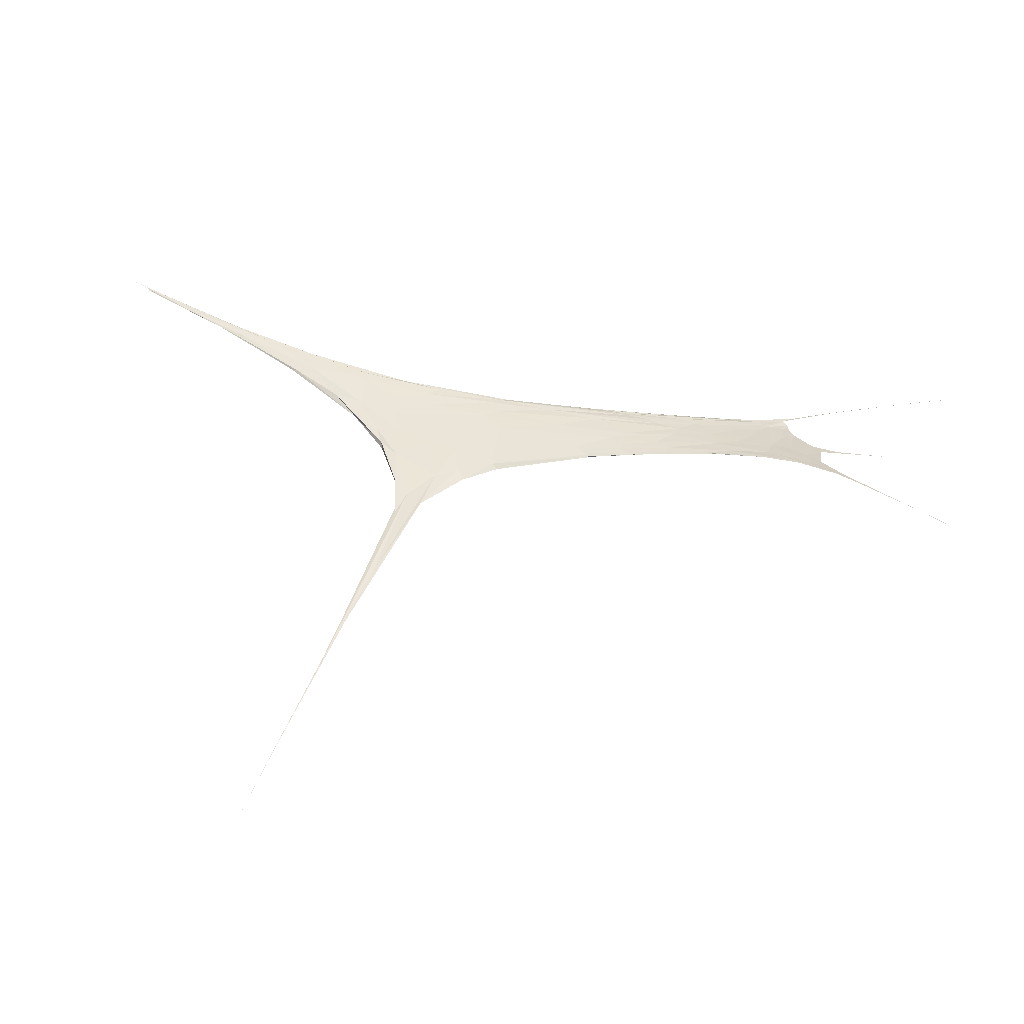
<metadata>
{"format":"obj","ext":"obj","renderer":"f3d","projection":"perspective","resolution":1024,"background":"white","views":[{"elev":-28.2,"azim":-171.3,"up":"+Y"}]}
</metadata>
<code>
v 0.1523 0.04967 0.002101
v 0.1188 0.002623 -0.00149
v 0.105 0.01445 0.009502
v 0.03893 -0.0228 0.006111
v 0.1191 0.009048 -0.004625
v -0.2565 -0.03589 0.0006907
v -0.1801 -0.02549 0.007142
v -0.1873 -0.02635 0.007026
v -0.2538 -0.03021 0.004746
v -0.1758 -0.02392 0.008665
v -0.1197 -0.02335 0.008006
v -0.1214 -0.02189 0.00925
v 0.19 -0.4182 -0.1391
v -0.3885 -0.09633 -0.04122
v -0.3688 -0.06769 -0.0214
v -0.3525 -0.05144 -0.01071
v -0.3891 -0.09342 -0.03927
v -0.4169 -0.1251 -0.06168
v -0.4243 -0.1329 -0.06724
v 0.09637 -0.09488 -0.02842
v 0.1879 -0.4108 -0.1365
v 0.1114 -0.1781 -0.05553
v 0.1486 -0.2841 -0.09257
v 0.06926 -0.08237 -0.02112
v 0.1617 -0.3301 -0.1083
v 0.0918 -0.07011 -0.01976
v 0.08418 -0.06794 -0.01967
v 0.05552 -0.0422 -0.009685
v 0.2964 0.1686 -0.005454
v 0.2815 0.1738 -0.002279
v 0.3159 0.1812 -0.00648
v 0.2825 0.164 -0.004342
v 0.3595 0.209 -0.01134
v 0.3847 0.2261 -0.01374
v 0.2543 0.1585 -0.0003767
v 0.1446 0.1126 0.01043
v 0.2223 0.1162 -0.0009319
v 0.2293 0.1187 -0.0001908
v 0.2067 0.1206 0.001207
v 0.1249 0.02754 -0.002598
v 0.1752 0.07965 4.758e-05
v 0.1466 0.06858 0.001492
v 0.1012 -0.009204 -0.007403
v 0.05947 0.08708 0.01847
v 0.1027 0.02951 -1.929e-05
v 0.108 0.07431 0.007611
v 0.1426 0.1035 0.008239
v -0.009381 0.07016 0.02416
v -0.0652 0.05205 0.02399
v -0.007377 0.06456 0.02122
v -0.01058 0.05064 0.01725
v 0.003923 0.04453 0.0138
v -0.01577 0.02492 0.01107
v -0.01002 0.005126 0.006133
v -0.1081 -0.01715 0.007862
v -0.1138 -0.0203 0.007671
v -0.0073 -0.02717 -8.998e-05
v -0.1085 -0.02288 0.007242
v -0.01223 -0.03403 0.000883
v -0.1556 0.03987 0.02962
v -0.1919 0.02269 0.02482
v -0.1192 0.03439 0.0228
v -0.1559 0.008412 0.01635
v -0.08097 0.02628 0.01668
v -0.138 0.002647 0.01371
v -0.1505 -0.008689 0.01101
v -0.1508 -0.01539 0.00924
v -0.1013 -0.007711 0.009224
v -0.1579 -0.02207 0.007805
v -0.1814 0.03024 0.02726
v -0.2145 0.01295 0.02196
v -0.2076 0.002719 0.01681
v -0.1895 -0.008064 0.01199
v -0.2028 -0.0182 0.00852
v -0.2009 -0.02345 0.006835
v 0.07085 0.07954 0.01406
v 0.07177 0.06388 0.01012
v 0.1051 0.05009 0.003427
v 0.06505 0.008301 -0.0002621
v 0.02501 -0.04763 -0.005354
v 0.03578 -0.007804 -0.0005171
v 0.03002 -0.03391 -0.005118
v -0.01999 -0.01675 0.01005
v -0.2276 0.02345 0.02764
v -0.2324 0.01976 0.02631
v -0.2564 -0.01754 0.008805
v -0.2164 0.0292 0.02948
v -0.2508 -0.00168 0.01641
v -0.2465 0.01553 0.02491
v -0.2818 -0.01564 0.01021
v -0.2854 -0.02293 0.006252
v -0.3334 -0.05835 -0.01513
v -0.2827 0.00617 0.02189
v -0.2931 -0.008792 0.01415
v -0.3126 -0.04083 -0.003818
v -0.3083 0.01501 0.02731
v -0.3091 0.01049 0.02527
v -0.3004 0.002396 0.02069
v -0.3148 0.006959 0.02378
v -0.3164 -0.02853 0.003397
v -0.3386 -0.03821 -0.002417
v -0.3581 -0.06781 -0.02173
v -0.3346 0.007414 0.02467
v -0.3303 -0.01399 0.01234
v -0.3356 0.005448 0.02399
v -0.33 0.001517 0.02146
v -0.3391 -0.01998 0.009049
v -0.4739 -0.1877 -0.1066
v -0.4659 -0.1786 -0.1001
v -0.4078 0.01529 0.0159
v -0.3865 0.0167 0.02072
v -0.3303 0.01395 0.02642
v 0.4065 0.2383 -0.0158
v 0.4003 0.2343 -0.0152
v 0.3939 0.2293 -0.0143
v 0.3644 0.2114 -0.01158
v 0.4064 0.2368 -0.01553
v 0.3727 0.2163 -0.01214
v 0.3984 0.2355 -0.01488
v 0.3715 0.2206 -0.01208
v 0.4052 0.2387 -0.0159
v 0.4081 0.24 -0.01609
v 0.4222 0.2483 -0.01796
v 0.4047 0.2382 -0.01589
v 0.4091 0.2406 -0.01642
v 0.1215 0.03192 0.009214
v 0.1641 0.08742 0.01047
v 0.142 0.05352 0.00816
v -0.227 -0.01595 0.01324
v -0.1941 -0.007045 0.0179
v -0.1678 -0.007543 0.01742
v -0.09923 -0.000145 0.01931
v -0.1813 -0.01645 0.01291
v -0.131 -0.01173 0.01474
v 0.09201 0.03132 0.05752
v 0.09556 0.03427 0.06425
v -0.3338 -0.03169 0.003325
v -0.3669 -0.04303 -0.003667
v -0.3867 -0.04964 -0.008037
v -0.3699 -0.04377 -0.004472
v -0.3826 -0.04891 -0.007559
v 0.07545 0.02641 0.02665
v 0.04383 0.02592 0.02388
v 0.07412 0.02777 0.03714
v 0.04826 0.01702 0.02593
v 0.07999 0.02613 0.04436
v 0.07518 0.01911 0.02237
v 0.07922 0.03967 0.02235
v 0.09893 0.04895 0.01963
v 0.1992 0.1321 0.008376
v 0.2656 0.155 7.906e-05
v 0.2846 0.1713 -0.001472
v 0.3741 0.222 -0.01175
v 0.2968 0.1822 -0.003538
v 0.3867 0.2293 -0.01341
v 0.2542 0.1417 -0.0002264
v 0.2073 0.1415 0.006135
v 0.2187 0.1334 0.006158
v 0.1201 0.07063 0.01765
v 0.1726 0.1032 0.01118
v 0.139 0.09433 0.01584
v 0.1673 0.1249 0.01136
v 0.09148 0.07001 0.02136
v 0.0936 0.08337 0.02073
v 0.08597 0.09204 0.02063
v 0.08145 0.09579 0.01998
v -0.01988 0.07081 0.02696
v -0.0635 0.06334 0.0304
v -0.06625 0.06152 0.03174
v -0.01409 0.07051 0.02847
v -0.0639 0.05824 0.03204
v -0.00744 0.06305 0.02882
v -0.04434 0.05543 0.031
v 0.01595 0.05537 0.02708
v -0.02099 0.04584 0.02875
v -0.1015 0.02593 0.02817
v -0.01172 0.03952 0.0275
v -0.1261 0.0124 0.02475
v 0.008289 0.02036 0.02337
v -0.1306 0.05015 0.03247
v -0.1101 0.05502 0.03282
v -0.1788 0.04312 0.03458
v -0.1919 0.04079 0.03527
v -0.1307 0.049 0.03425
v -0.1111 0.04598 0.03337
v -0.168 0.03646 0.03382
v -0.1561 0.03116 0.03213
v -0.1019 0.04339 0.03259
v -0.158 0.02292 0.02968
v -0.1027 0.03458 0.03073
v -0.1597 0.0155 0.02707
v -0.1649 0.004681 0.0228
v -0.1558 0.04273 0.03135
v -0.2219 0.03177 0.03401
v -0.1964 0.03777 0.03501
v -0.1986 0.02819 0.03236
v -0.23 0.01912 0.02974
v -0.196 0.02009 0.02965
v -0.2051 0.009629 0.02555
v -0.1981 0.002852 0.02264
v -0.2301 -0.001957 0.02039
v 0.05702 0.05629 0.02416
v 0.09914 0.1011 0.01667
v -0.0125 -5.245e-05 0.01733
v 0.02496 0.04345 0.02577
v -0.2286 0.03421 0.03456
v -0.2572 0.01955 0.03028
v -0.2226 0.03415 0.03308
v -0.2555 0.02887 0.03334
v -0.2564 0.01432 0.028
v -0.2615 0.006355 0.02438
v -0.2598 0.02688 0.03315
v -0.3016 0.01387 0.02831
v -0.3111 0.01872 0.02995
v -0.2952 0.02087 0.03112
v -0.2852 0.01956 0.03071
v -0.2785 0.008019 0.02529
v -0.3018 -0.01135 0.01523
v -0.2827 0.02191 0.03027
v -0.3234 -0.01383 0.01361
v -0.2895 -0.000173 0.02117
v -0.3138 0.01585 0.02917
v -0.3248 0.0153 0.02865
v -0.3305 -0.004349 0.0188
v -0.3071 0.00939 0.02613
v -0.355 -0.03439 0.001537
v -0.3316 0.01015 0.02647
v -0.3523 -0.03074 0.003654
v -0.3298 0.005049 0.02392
v -0.3636 -0.04564 -0.005351
v -0.4629 -0.07483 -0.02537
v -0.4379 -0.06665 -0.01967
v -0.4582 -0.07328 -0.02426
v -0.4266 -0.06311 -0.01725
v -0.4755 0.005652 -0.005835
v -0.3396 0.01655 0.02691
v -0.4805 0.004992 -0.007365
v -0.399 0.01573 0.01767
v -0.4529 0.009024 0.001596
v 0.4036 0.2372 -0.01512
v 0.4031 0.2359 -0.01521
v 0.3896 0.2283 -0.01351
v 0.3873 0.2258 -0.01336
v 0.4052 0.2362 -0.01537
v 0.4016 0.234 -0.015
v 0.3362 0.1972 -0.007498
v 0.3157 0.1824 -0.005828
v 0.358 0.21 -0.009868
v 0.4051 0.2393 -0.01525
v 0.4117 0.2432 -0.01587
v 0.4105 0.2426 -0.01568
v 0.392 0.2315 -0.01373
v 0.3996 0.2364 -0.01449
v -0.2691 -0.03208 0.001631
v -0.3068 -0.04903 -0.008429
v -0.2444 -0.03223 0.002481
v -0.3037 -0.04656 -0.006041
v -0.3646 -0.07434 -0.02567
v -0.3497 -0.05468 -0.01158
v -0.3078 -0.04356 -0.003782
v -0.3613 -0.05153 -0.01059
v -0.3579 -0.04188 -0.004316
v -0.3617 -0.03693 -0.0004524
v -0.3367 -0.001786 0.02002
v -0.3472 -0.06387 -0.01811
v -0.2742 -0.009298 0.01648
v -0.2619 -0.01899 0.01135
v -0.3461 -0.04484 -0.004699
v -0.3419 -0.01226 0.01413
v -0.3586 -0.03309 0.002059
v -0.3431 -0.01589 0.01219
v -0.3066 -0.03563 0.001427
v -0.3097 -0.03839 -0.00031
v 0.2101 -0.4852 -0.1627
v 0.188 -0.4125 -0.1371
v 0.206 -0.4714 -0.1578
v 0.2066 -0.4733 -0.1585
v 0.2083 -0.4794 -0.1607
v -0.49 -0.2066 -0.1202
v -0.4846 -0.2002 -0.1156
v -0.4722 -0.1858 -0.1053
v -0.4865 -0.2024 -0.1172
v 0.1016 0.03818 0.07304
v 0.1024 0.0389 0.07458
v 0.09089 0.03221 0.05935
v 0.1032 0.03921 0.0753
v -0.479 -0.08015 -0.02911
v -0.4723 -0.07793 -0.02754
v -0.4792 -0.08022 -0.02918
v 0.413 0.2434 -0.01669
v 0.4174 0.2458 -0.01726
v 0.438 0.2577 -0.01982
v 0.4284 0.2521 -0.01862
v 0.4081 0.2406 -0.01574
v 0.4042 0.2389 -0.01514
v 0.4173 0.2464 -0.01664
v -0.5078 -0.001977 -0.01975
v -0.5047 -0.0007979 -0.01789
v -0.5099 -0.002785 -0.02101
v -0.4991 0.0007453 -0.01523
v -0.4918 0.002751 -0.01174
v -0.5054 -0.001173 -0.01843
v -0.5057 -0.001203 -0.01852
v -0.5095 -0.00263 -0.02077
f 26 5 2
f 126 2 1
f 3 2 126
f 2 5 1
f 58 11 7
f 12 10 11
f 134 12 83
f 133 10 134
f 275 21 25
f 275 23 13
f 23 21 13
f 14 92 258
f 102 14 18
f 43 20 27
f 24 23 26
f 26 23 20
f 22 24 28
f 39 32 37
f 37 29 38
f 35 30 120
f 38 156 1
f 30 35 36
f 35 39 47
f 39 37 41
f 37 38 1
f 156 38 31
f 32 35 33
f 41 5 40
f 35 47 36
f 40 5 43
f 39 42 47
f 43 45 40
f 45 78 42
f 78 46 42
f 48 50 49
f 51 52 64
f 68 54 55
f 55 57 56
f 56 57 58
f 58 59 11
f 11 59 12
f 12 59 83
f 70 49 61
f 62 64 63
f 66 68 67
f 67 55 69
f 69 58 7
f 193 60 87
f 87 60 84
f 84 70 85
f 85 61 71
f 79 43 28
f 36 47 44
f 47 46 76
f 45 43 79
f 28 43 27
f 26 4 24
f 82 24 80
f 80 24 4
f 79 28 81
f 83 59 4
f 59 57 80
f 57 54 82
f 54 53 79
f 53 52 78
f 52 51 77
f 51 50 77
f 50 48 76
f 193 48 60
f 64 53 65
f 65 54 68
f 71 63 72
f 72 65 73
f 73 66 74
f 74 67 75
f 75 69 7
f 41 1 5
f 28 82 81
f 85 71 88
f 88 72 86
f 86 74 254
f 89 85 88
f 254 75 256
f 93 88 94
f 94 88 90
f 90 86 91
f 91 86 95
f 95 254 92
f 96 84 97
f 97 89 93
f 97 93 98
f 101 102 16
f 103 99 106
f 104 100 101
f 105 103 106
f 107 101 16
f 102 100 95
f 100 99 94
f 99 112 97
f 17 16 102
f 109 19 281
f 19 18 108
f 106 107 264
f 235 110 239
f 239 110 111
f 113 114 122
f 241 114 113
f 114 34 122
f 241 115 114
f 113 122 294
f 114 33 34
f 241 244 117
f 118 31 116
f 29 116 31
f 116 29 33
f 290 294 122
f 121 120 291
f 120 155 119
f 125 120 121
f 34 121 122
f 121 124 123
f 124 125 123
f 34 125 124
f 149 126 128
f 126 149 147
f 3 126 147
f 1 128 126
f 3 147 26
f 26 147 4
f 149 128 127
f 149 127 159
f 130 129 131
f 130 131 132
f 132 131 134
f 83 204 134
f 133 131 129
f 230 137 138
f 139 228 141
f 139 234 138
f 141 232 139
f 143 135 144
f 143 145 135
f 145 146 135
f 146 285 136
f 147 146 145
f 142 285 147
f 143 144 148
f 148 142 149
f 150 154 157
f 158 152 150
f 247 151 156
f 246 153 152
f 153 155 154
f 128 1 156
f 36 157 30
f 150 160 158
f 160 127 151
f 31 247 156
f 127 156 151
f 160 161 159
f 162 161 150
f 149 159 163
f 159 161 163
f 161 162 165
f 162 157 203
f 168 170 167
f 169 170 168
f 171 172 169
f 173 172 171
f 176 177 175
f 178 179 176
f 132 204 179
f 183 184 182
f 195 185 183
f 186 188 195
f 187 188 186
f 189 190 187
f 191 176 189
f 192 178 191
f 130 132 192
f 206 182 208
f 194 195 206
f 201 200 199
f 202 143 163
f 164 174 163
f 174 202 163
f 143 148 163
f 145 4 147
f 202 205 143
f 203 44 48
f 4 204 83
f 205 202 177
f 202 174 175
f 164 165 172
f 165 166 170
f 166 203 167
f 180 167 193
f 181 168 180
f 184 171 181
f 185 173 184
f 188 173 185
f 190 175 188
f 132 179 178
f 182 181 180
f 196 187 186
f 198 189 196
f 199 191 198
f 200 191 199
f 212 194 206
f 207 194 212
f 210 197 207
f 211 199 210
f 266 201 211
f 209 206 208
f 212 206 209
f 201 130 200
f 266 130 201
f 213 207 216
f 210 207 213
f 221 211 217
f 218 211 221
f 137 266 218
f 214 209 219
f 215 212 214
f 217 210 213
f 214 219 236
f 222 215 214
f 213 216 222
f 220 217 225
f 227 223 103
f 229 222 227
f 228 220 224
f 271 224 229
f 218 221 220
f 222 214 223
f 228 139 226
f 232 231 234
f 287 232 233
f 231 232 287
f 231 233 234
f 264 269 271
f 105 264 227
f 236 111 110
f 238 110 237
f 239 238 237
f 112 236 219
f 214 236 223
f 242 241 240
f 240 252 242
f 244 242 243
f 244 243 245
f 118 243 31
f 243 246 247
f 252 153 248
f 241 294 240
f 251 155 153
f 294 295 252
f 295 250 252
f 250 253 252
f 252 253 153
f 151 247 246
f 129 9 133
f 2 3 26
f 7 8 6
f 6 8 9
f 8 7 11
f 8 11 10
f 9 8 10
f 12 134 10
f 10 133 9
f 92 14 95
f 95 14 102
f 16 17 15
f 18 17 102
f 18 19 17
f 109 18 14
f 14 258 19
f 17 258 15
f 258 17 19
f 22 27 25
f 22 25 21
f 23 22 21
f 24 22 23
f 25 27 20
f 25 23 275
f 25 20 23
f 20 43 26
f 26 43 5
f 82 28 24
f 28 27 22
f 32 39 35
f 29 37 32
f 155 120 30
f 33 29 32
f 34 33 35
f 120 34 35
f 1 41 37
f 29 31 38
f 41 42 39
f 41 40 42
f 42 40 45
f 47 42 46
f 51 49 50
f 53 64 52
f 57 55 54
f 59 58 57
f 49 70 60
f 62 61 49
f 65 63 64
f 68 66 65
f 55 67 68
f 56 69 55
f 58 69 56
f 70 84 60
f 61 85 70
f 76 44 47
f 77 76 46
f 78 77 46
f 79 78 45
f 80 4 59
f 82 80 57
f 81 82 54
f 79 81 54
f 78 79 53
f 77 78 52
f 76 77 50
f 44 76 48
f 49 60 48
f 51 62 49
f 64 62 51
f 54 65 53
f 62 71 61
f 63 71 62
f 65 72 63
f 66 73 65
f 67 74 66
f 69 75 67
f 72 88 71
f 73 86 72
f 74 86 73
f 75 254 74
f 85 89 84
f 256 75 7
f 87 219 193
f 88 93 89
f 86 90 88
f 254 95 86
f 87 96 219
f 84 96 87
f 89 97 84
f 96 112 219
f 94 98 93
f 102 101 100
f 99 103 112
f 99 104 106
f 100 104 99
f 104 107 106
f 101 107 104
f 91 95 100
f 90 91 100
f 94 90 100
f 98 94 99
f 97 98 99
f 96 97 112
f 14 19 109
f 281 19 108
f 109 108 18
f 264 105 106
f 111 238 239
f 116 114 115
f 114 116 33
f 241 117 115
f 115 245 118
f 116 115 118
f 294 241 113
f 119 291 120
f 125 121 123
f 34 120 125
f 124 121 34
f 133 134 131
f 204 132 134
f 226 139 138
f 140 141 228
f 234 230 138
f 234 141 230
f 140 230 141
f 136 135 146
f 285 142 144
f 285 144 135
f 146 147 285
f 148 144 142
f 147 149 142
f 145 143 179
f 179 143 205
f 154 150 152
f 152 158 151
f 30 154 155
f 152 151 246
f 150 157 162
f 156 127 128
f 154 30 157
f 151 158 160
f 154 152 153
f 160 150 161
f 127 160 159
f 157 36 203
f 44 203 36
f 164 163 161
f 165 164 161
f 166 165 162
f 203 166 162
f 170 169 172
f 172 173 174
f 174 173 175
f 177 176 179
f 181 182 184
f 184 183 185
f 185 195 188
f 188 187 190
f 190 189 176
f 176 191 178
f 178 192 132
f 193 208 180
f 180 208 182
f 182 206 183
f 183 206 195
f 195 194 186
f 186 194 196
f 196 197 198
f 198 197 199
f 163 148 149
f 145 179 204
f 145 204 4
f 177 179 205
f 175 177 202
f 172 174 164
f 170 172 165
f 167 170 166
f 48 167 203
f 48 193 167
f 167 180 168
f 168 181 169
f 169 181 171
f 171 184 173
f 173 188 175
f 175 190 176
f 187 196 189
f 189 198 191
f 191 200 192
f 192 200 130
f 194 207 196
f 196 207 197
f 197 210 199
f 199 211 201
f 193 219 208
f 212 216 207
f 210 217 211
f 211 218 266
f 208 219 209
f 209 214 212
f 212 215 216
f 215 222 216
f 213 225 217
f 217 220 221
f 223 227 222
f 222 229 225
f 225 229 224
f 220 228 226
f 103 105 227
f 224 271 228
f 220 226 218
f 224 220 225
f 222 225 213
f 138 137 218
f 218 226 138
f 234 139 232
f 233 232 141
f 234 233 141
f 271 229 264
f 229 227 264
f 111 236 112
f 235 237 110
f 110 238 236
f 252 240 294
f 248 243 242
f 252 248 242
f 242 244 241
f 243 118 245
f 246 243 248
f 247 31 243
f 246 248 153
f 249 290 119
f 294 290 249
f 251 295 155
f 251 250 295
f 253 251 153
f 251 253 250
f 254 255 92
f 256 7 6
f 260 257 9
f 6 9 257
f 255 258 92
f 6 257 255
f 257 260 265
f 269 264 107
f 262 269 107
f 261 263 262
f 15 140 261
f 261 262 107
f 16 261 107
f 16 15 261
f 137 267 266
f 266 267 130
f 137 272 267
f 268 273 272
f 273 260 272
f 140 15 230
f 270 263 140
f 271 269 270
f 271 270 228
f 228 270 140
f 255 254 256
f 256 6 255
f 255 257 258
f 258 265 259
f 259 265 260
f 269 262 263
f 263 261 140
f 15 258 259
f 257 265 258
f 129 130 267
f 9 129 267
f 272 260 9
f 9 267 272
f 272 137 230
f 230 268 272
f 259 268 230
f 260 268 259
f 273 268 260
f 259 230 15
f 263 270 269
f 277 13 276
f 274 21 275
f 13 278 275
f 278 274 275
f 13 277 278
f 274 277 276
f 282 281 280
f 109 280 108
f 281 282 109
f 109 282 279
f 279 282 280
f 285 135 284
f 136 286 283
f 136 285 286
f 231 287 289
f 287 233 288
f 233 289 288
f 233 231 289
f 21 274 276
f 21 276 13
f 277 274 278
f 279 280 109
f 108 280 281
f 283 284 136
f 286 284 283
f 284 135 136
f 286 285 284
f 289 287 288
f 117 245 115
f 245 117 244
f 290 293 119
f 121 291 122
f 293 291 119
f 294 249 296
f 294 296 295
f 249 295 296
f 155 249 119
f 293 290 292
f 290 122 291
f 292 290 291
f 291 293 292
f 295 249 155
f 300 298 237
f 299 298 300
f 299 297 298
f 301 302 300
f 302 299 300
f 302 304 299
f 303 302 301
f 303 304 302
f 235 300 237
f 239 301 235
f 301 300 235
f 239 237 301
f 301 237 298
f 301 298 303
f 297 304 303
f 298 297 303
f 299 304 297

</code>
